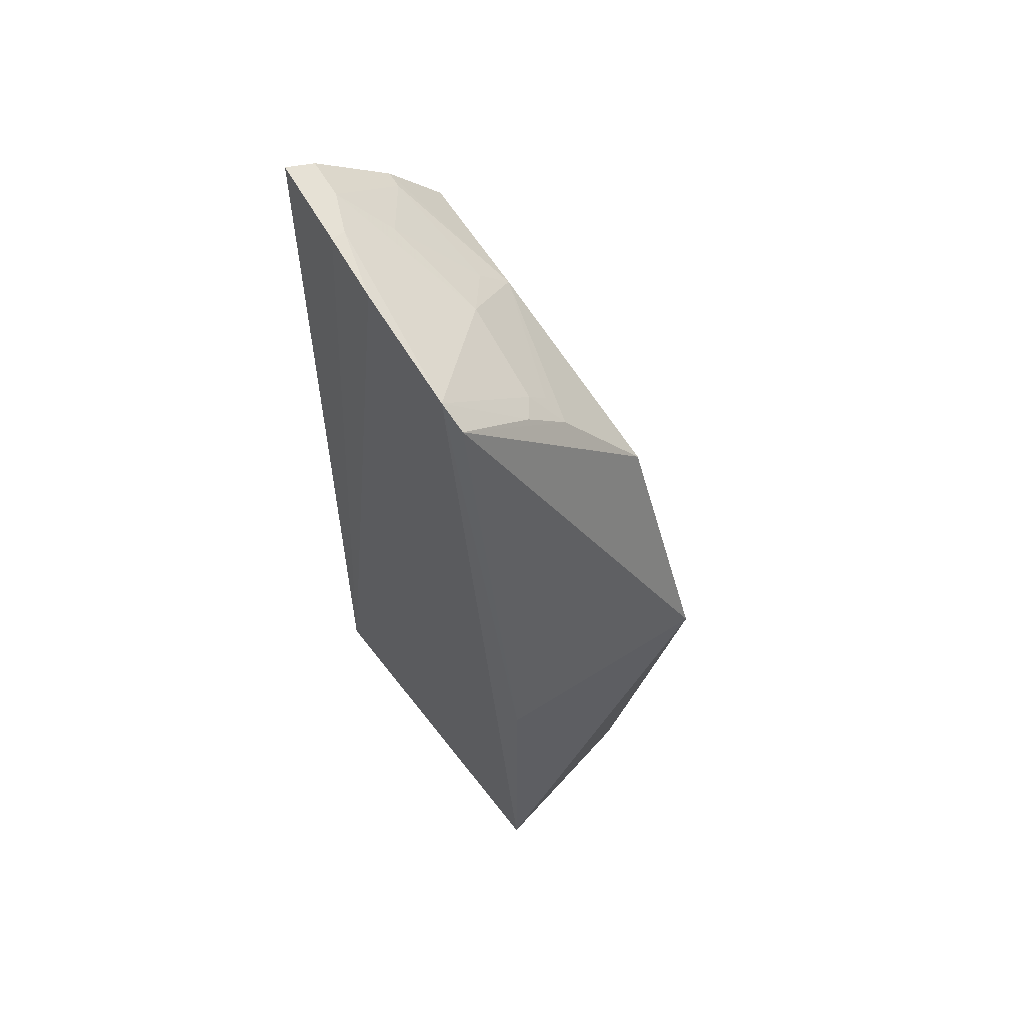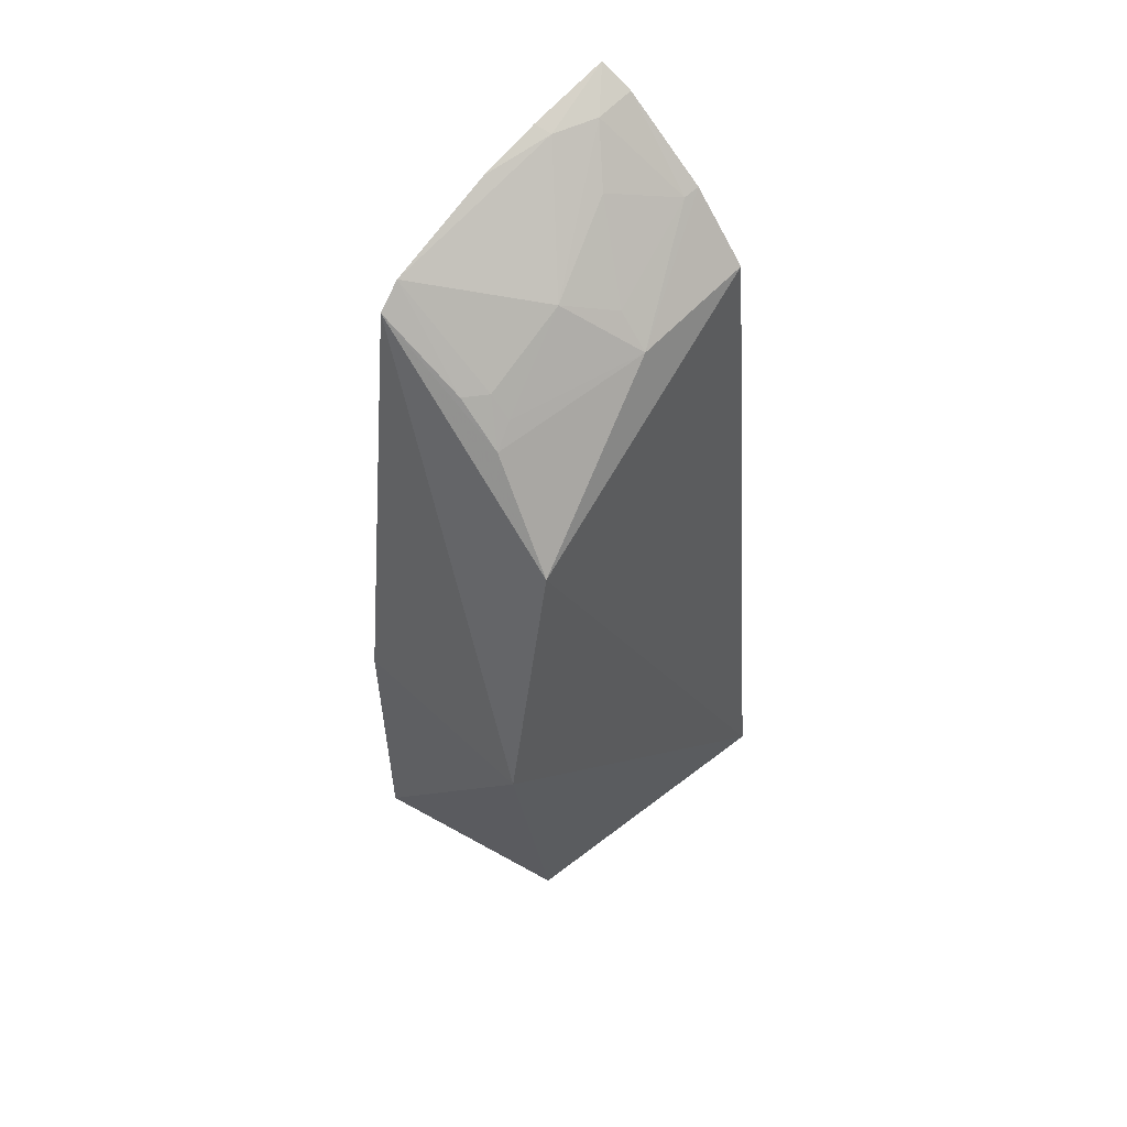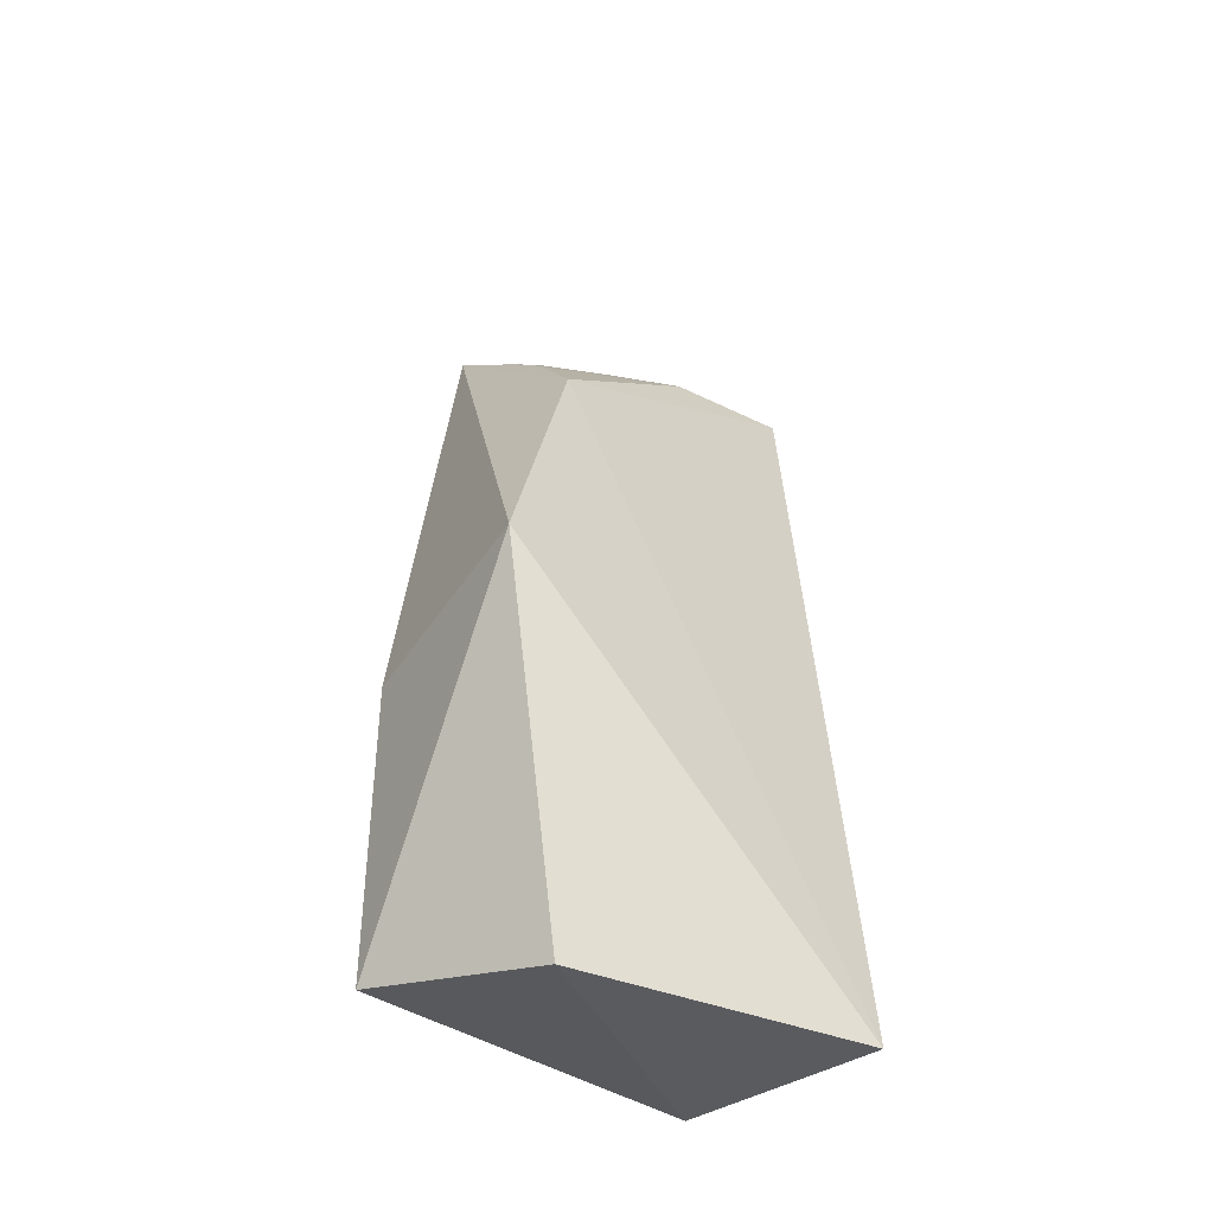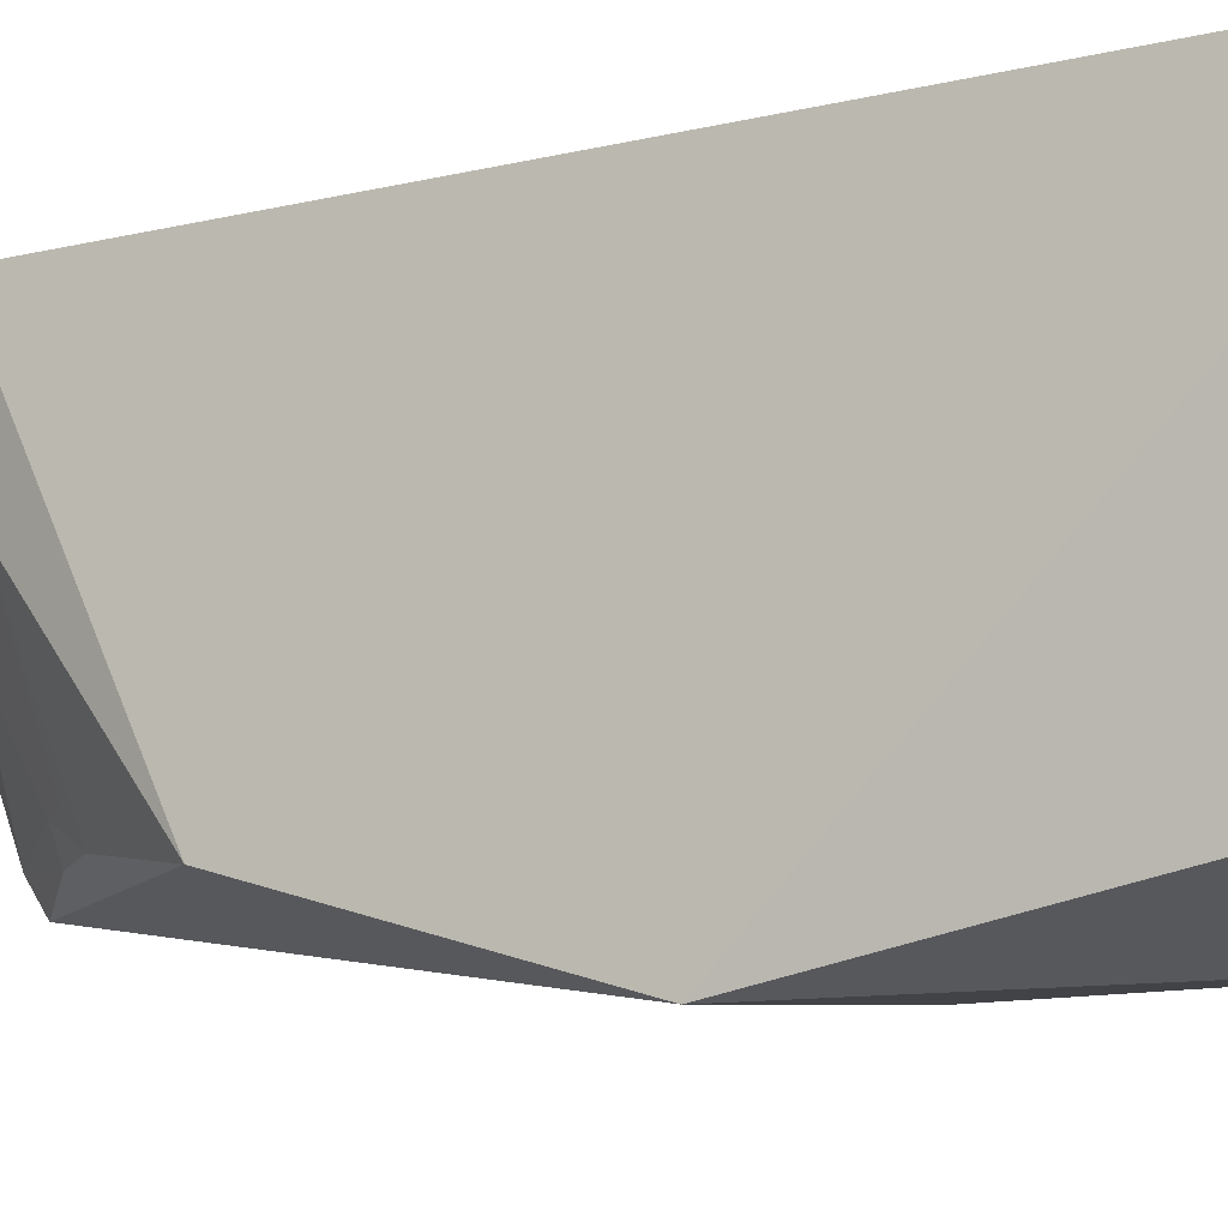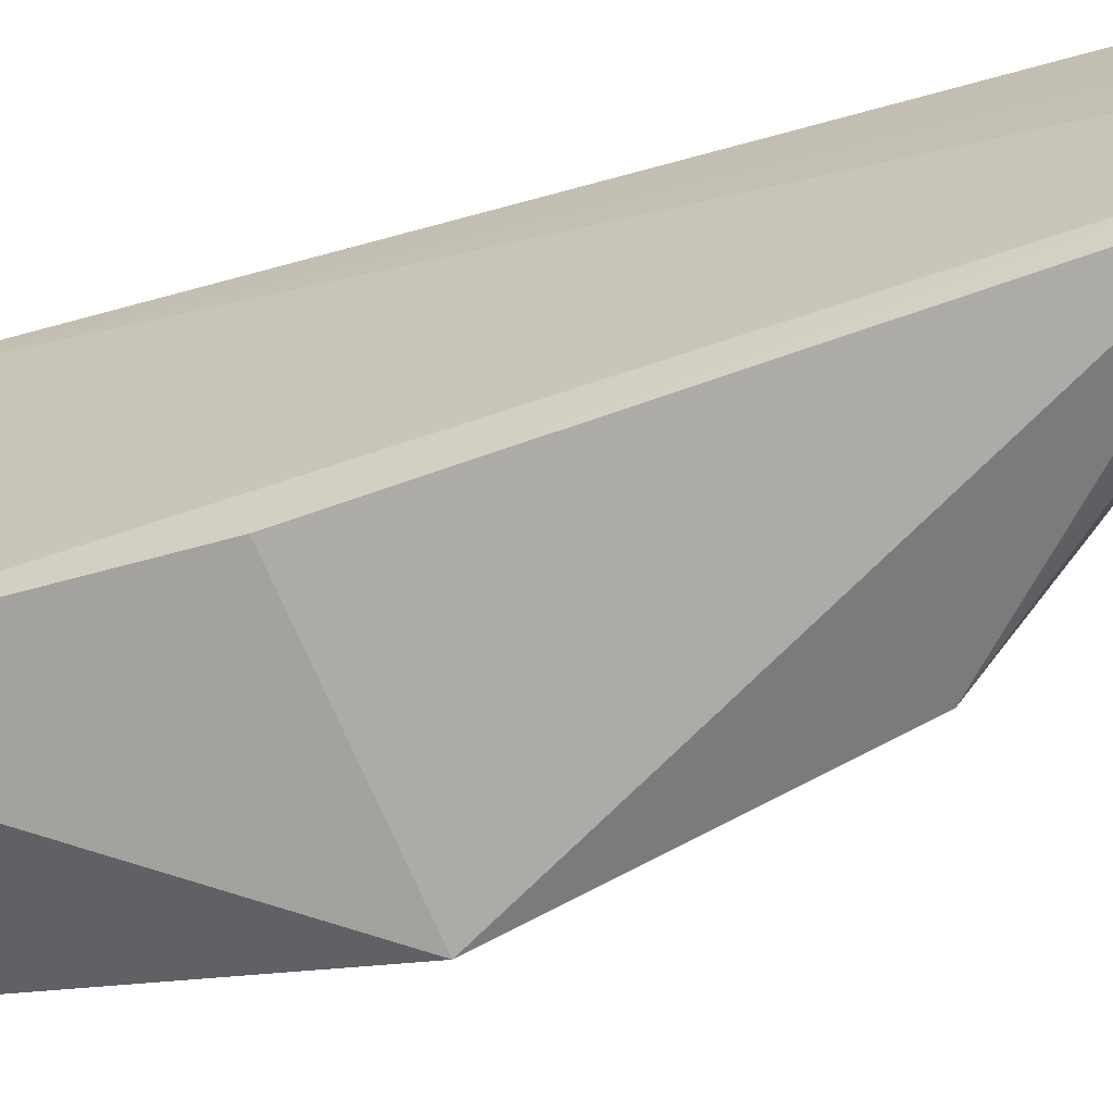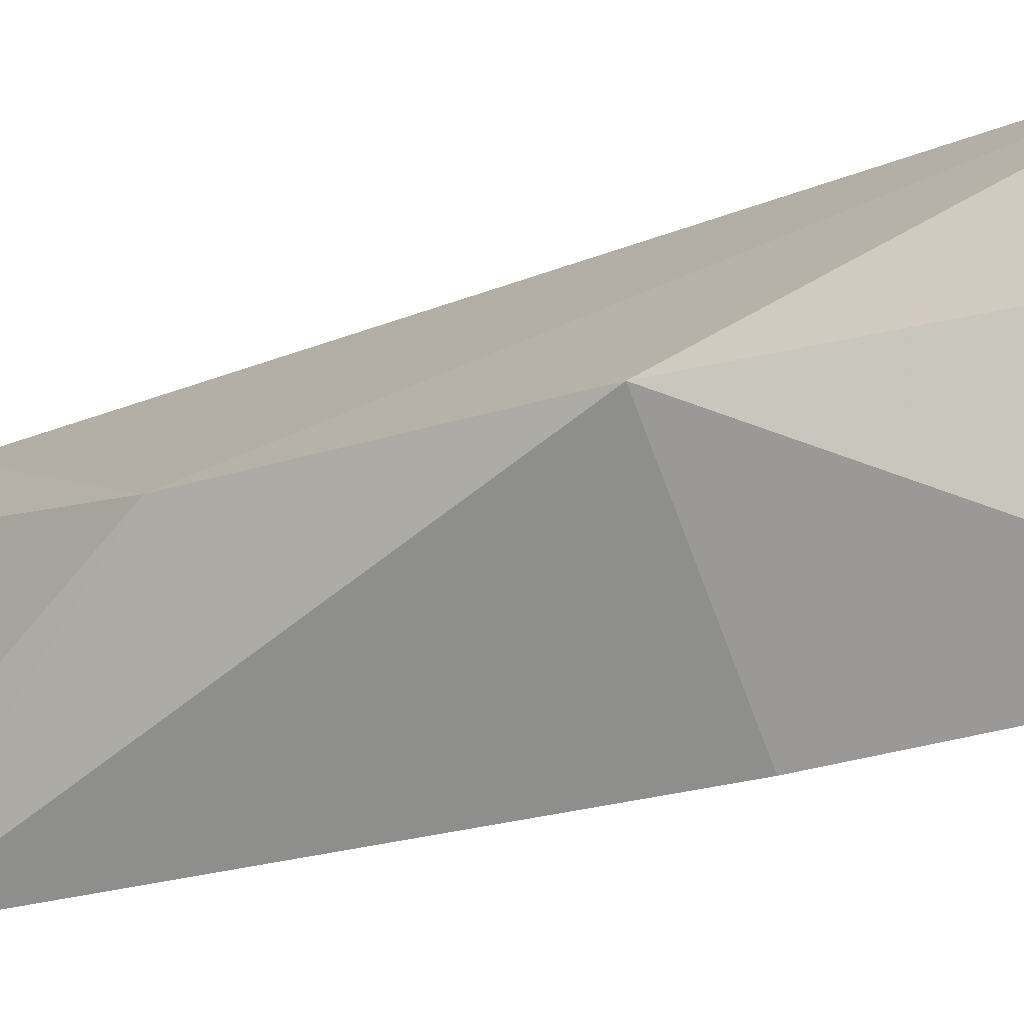
<metadata>
{"format":"obj","ext":"obj","renderer":"f3d","projection":"perspective","resolution":1024,"background":"white","views":[{"elev":57.3,"azim":143.1,"up":"+Y"},{"elev":55.9,"azim":-139.1,"up":"+Y"},{"elev":-40.4,"azim":-129.9,"up":"+Y"},{"elev":-13.0,"azim":-65.0,"up":"+Z"},{"elev":-66.2,"azim":105.4,"up":"+Z"},{"elev":-75.4,"azim":-77.8,"up":"+Z"}]}
</metadata>
<code>
v -0.2161 -0.2207 0.007576
v -0.2161 -0.2207 -0.2348
v -0.2076 0.3299 -0.1684
v -0.215 0.3822 0.00805
v -0.3852 -0.2443 0.003248
v -0.2082 0.3574 -0.09171
v -0.347 -0.2505 -0.1987
v -0.2921 0.3264 0.009379
v -0.2107 0.3696 -0.04934
v -0.3649 0.01321 -0.2525
v -0.2371 0.371 0.009138
v -0.2161 -0.008582 -0.2348
v -0.3486 0.1834 -0.198
v -0.2348 0.3672 -0.01784
v -0.2101 0.3174 -0.1862
v -0.3254 0.275 -0.07903
v -0.222 0.3662 -0.04629
v -0.291 0.3254 -0.002482
v -0.2772 0.2768 -0.1656
v -0.3308 0.2845 0.007228
v -0.2788 0.3065 -0.1059
v -0.2956 0.2505 -0.1812
v -0.2656 0.2776 -0.18
v -0.2603 0.3402 -0.04361
v -0.2913 0.2632 -0.1654
v -0.3035 0.2947 -0.07645
f 1 2 3
f 6 1 3
f 7 2 1
f 7 1 5
f 8 5 1
f 9 4 1
f 9 1 6
f 10 2 7
f 10 7 5
f 11 8 1
f 11 1 4
f 12 3 2
f 12 2 10
f 13 10 5
f 14 11 4
f 15 12 10
f 15 3 12
f 15 10 13
f 17 14 4
f 17 4 9
f 17 9 6
f 17 6 3
f 18 8 11
f 18 11 14
f 18 16 8
f 20 16 13
f 20 13 5
f 20 5 8
f 20 8 16
f 21 14 17
f 21 17 3
f 21 3 19
f 22 15 13
f 22 13 16
f 23 19 3
f 23 3 15
f 23 22 19
f 23 15 22
f 24 18 14
f 24 14 21
f 25 22 16
f 25 19 22
f 25 21 19
f 25 16 21
f 26 24 21
f 26 21 16
f 26 16 18
f 26 18 24

</code>
